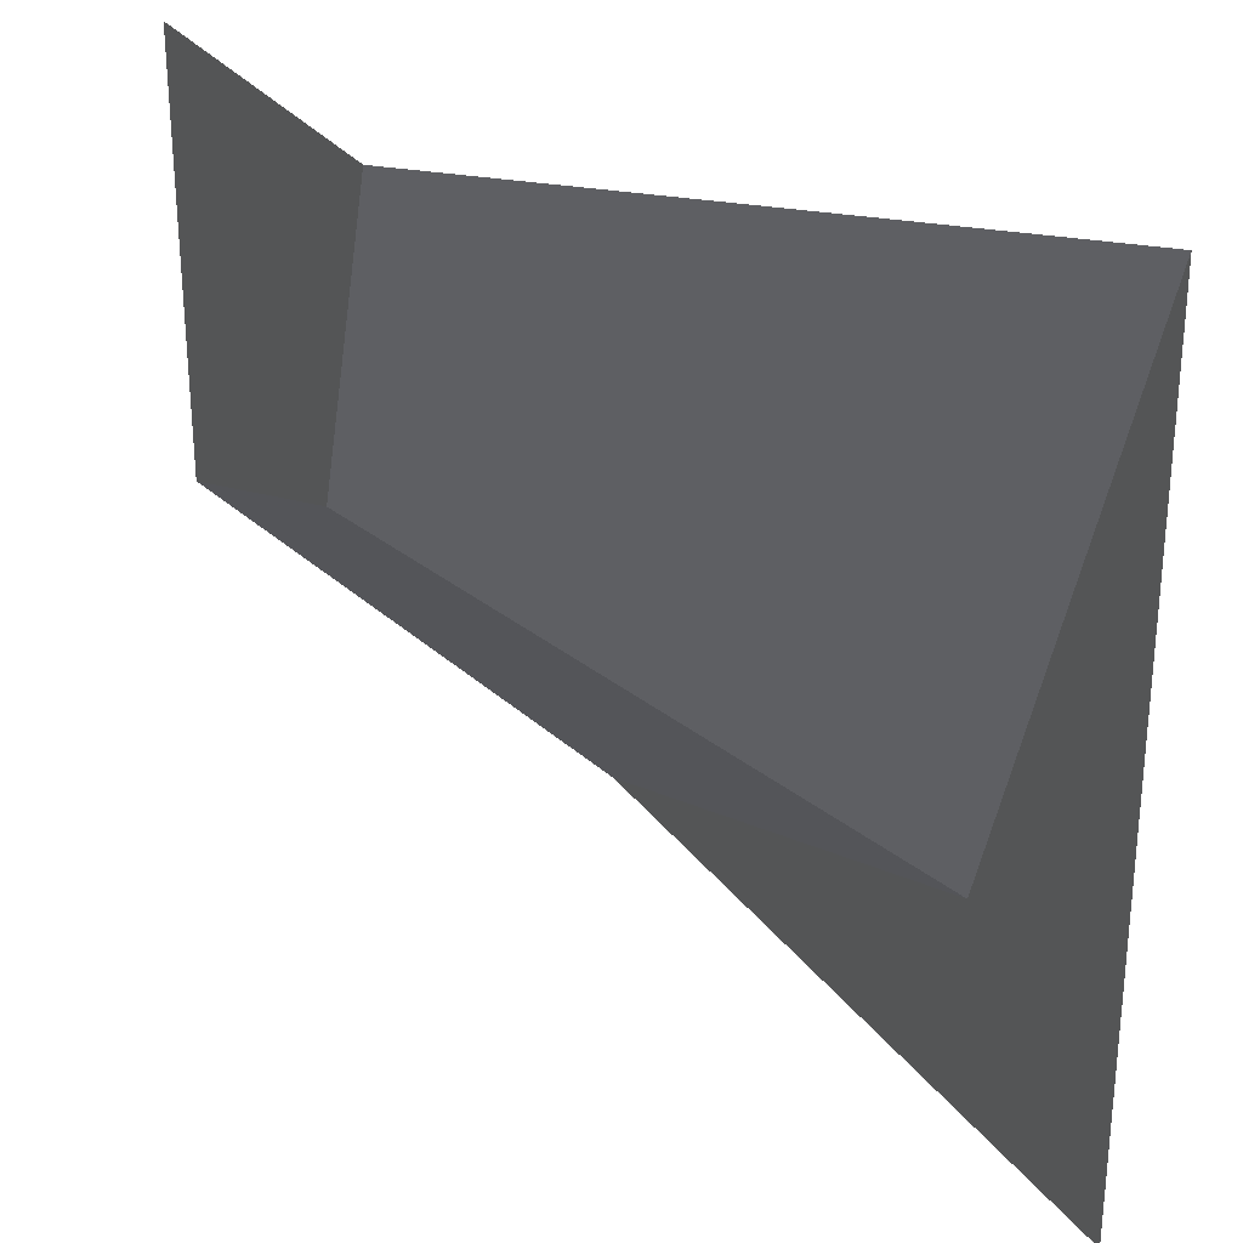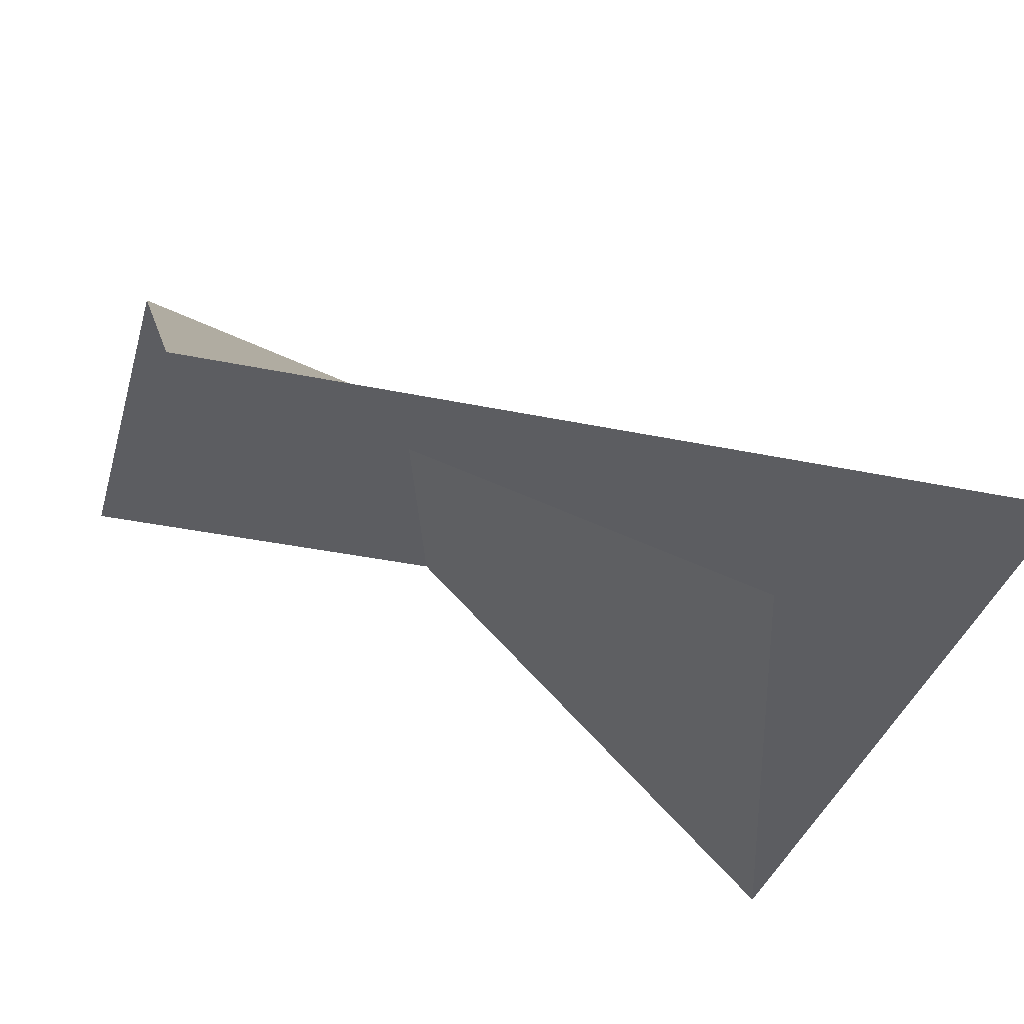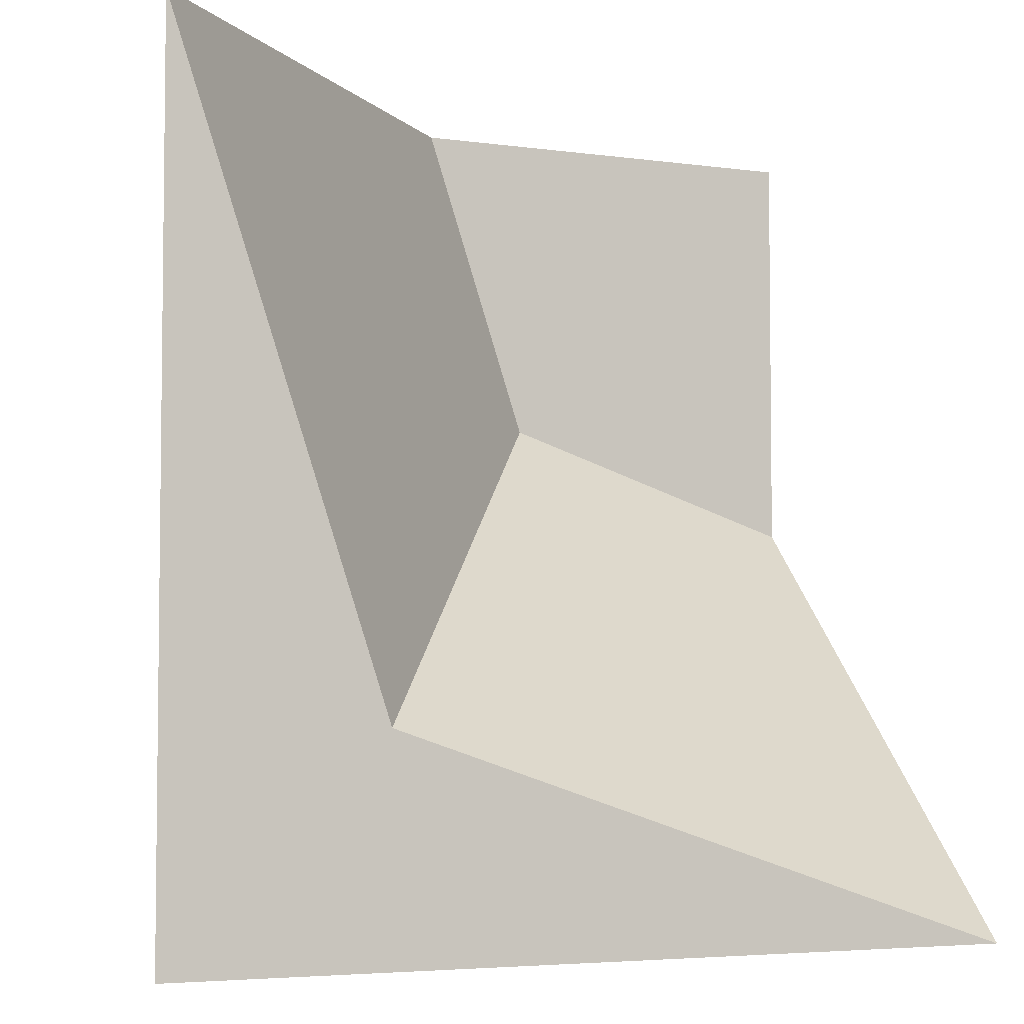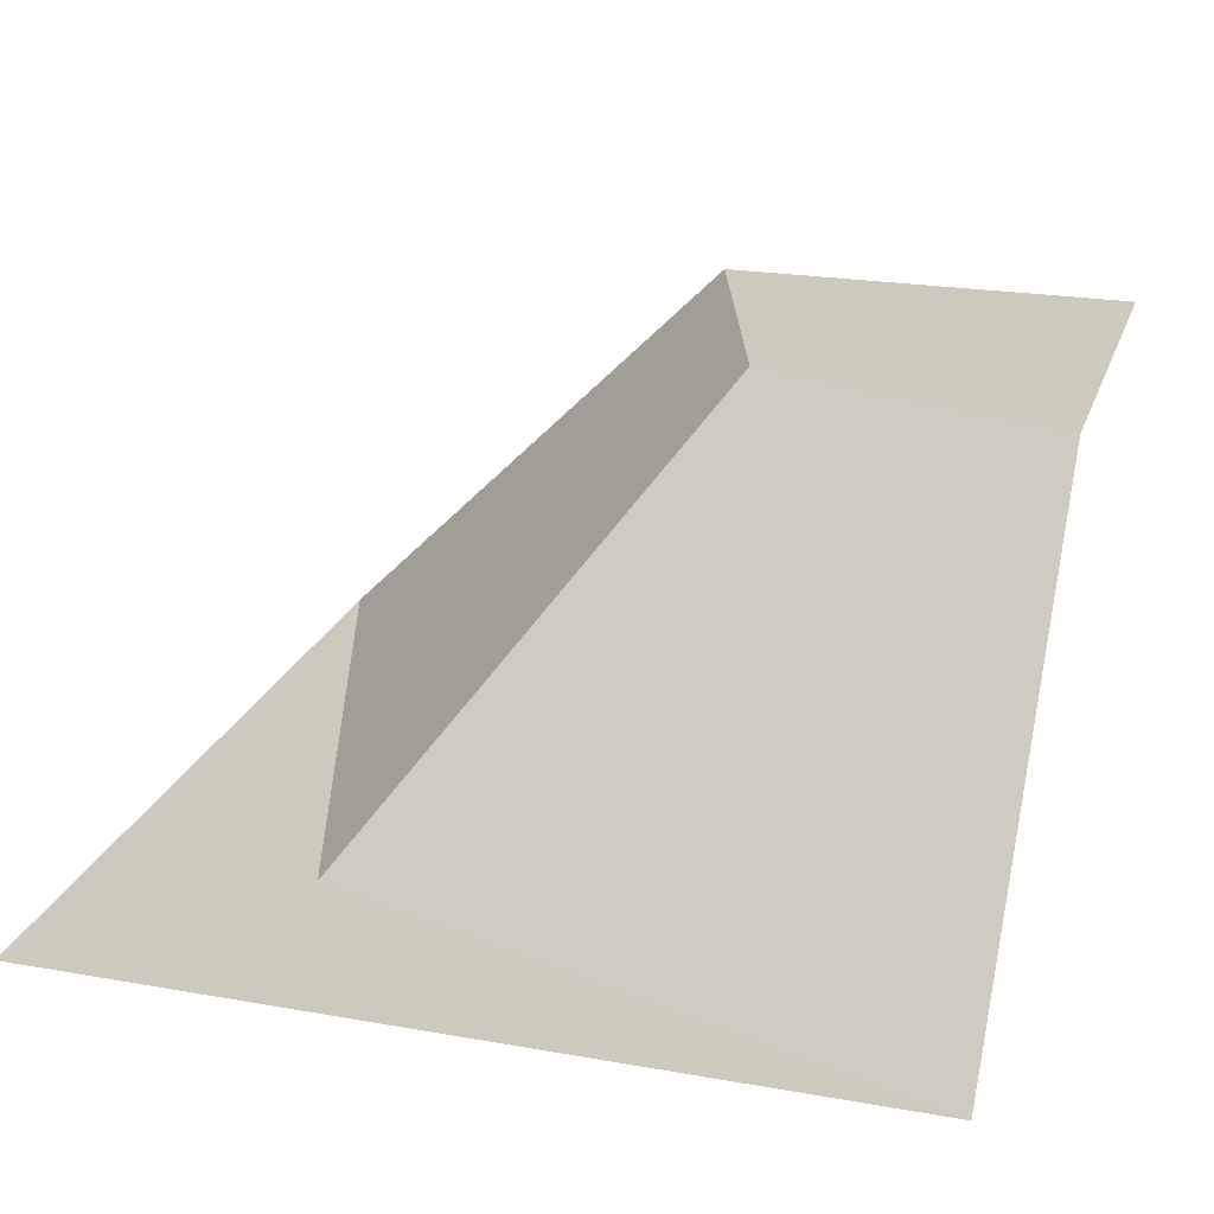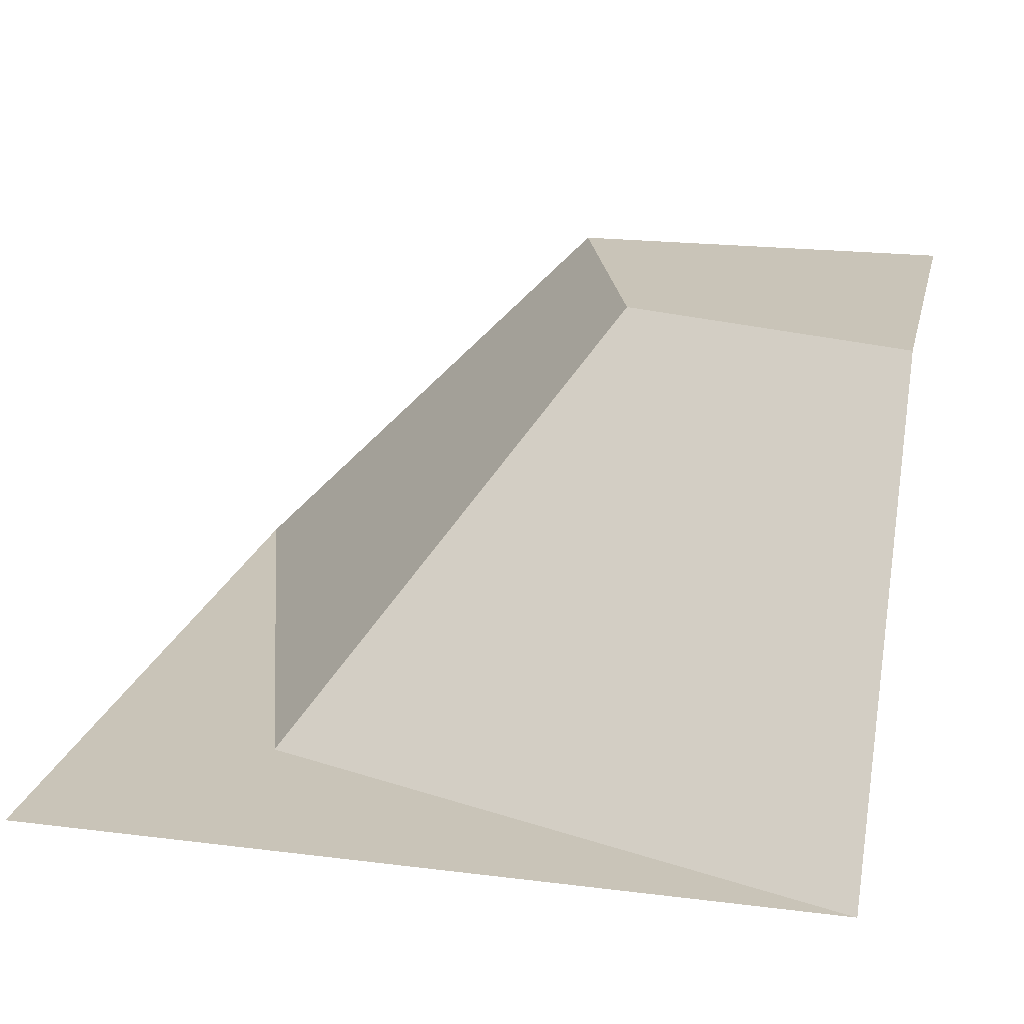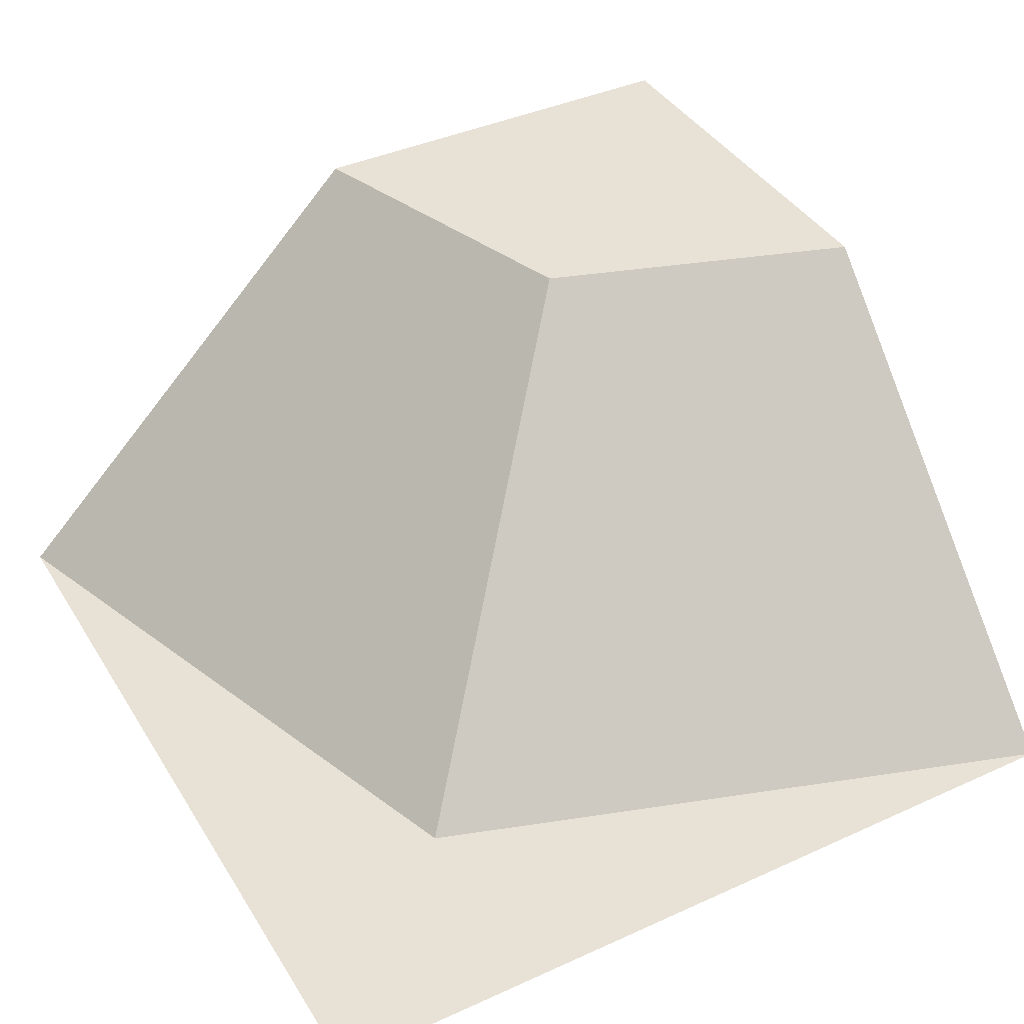
<metadata>
{"format":"obj","ext":"obj","renderer":"f3d","projection":"perspective","resolution":1024,"background":"white","views":[{"elev":27.2,"azim":-117.6,"up":"+Z"},{"elev":-36.3,"azim":164.7,"up":"+Y"},{"elev":-4.5,"azim":-24.5,"up":"+Z"},{"elev":22.7,"azim":-73.2,"up":"+Y"},{"elev":20.2,"azim":-77.1,"up":"+Y"},{"elev":40.4,"azim":-119.1,"up":"+Y"}]}
</metadata>
<code>
o terrain_sideCorner
v -0.5 -0 0.5
v -0.5 -0 -0.5
v -0.25 -0 -0.25
v 0.5 0 -0.5
v 0.5 0.5 0.5
v 0.25 0.5 0.5
v 0.5 0.5 0.25
v 0.3125 0.5 0.3125
v -0 0.5 0.5
v 0.125 0.5 0.125
v 0.5 0.5 0
f 3 2 1
f 2 3 4
f 7 6 5
f 6 7 8
f 6 10 9
f 10 6 8
f 10 8 7
f 10 7 11
f 10 1 9
f 1 10 3
f 11 3 10
f 3 11 4

</code>
